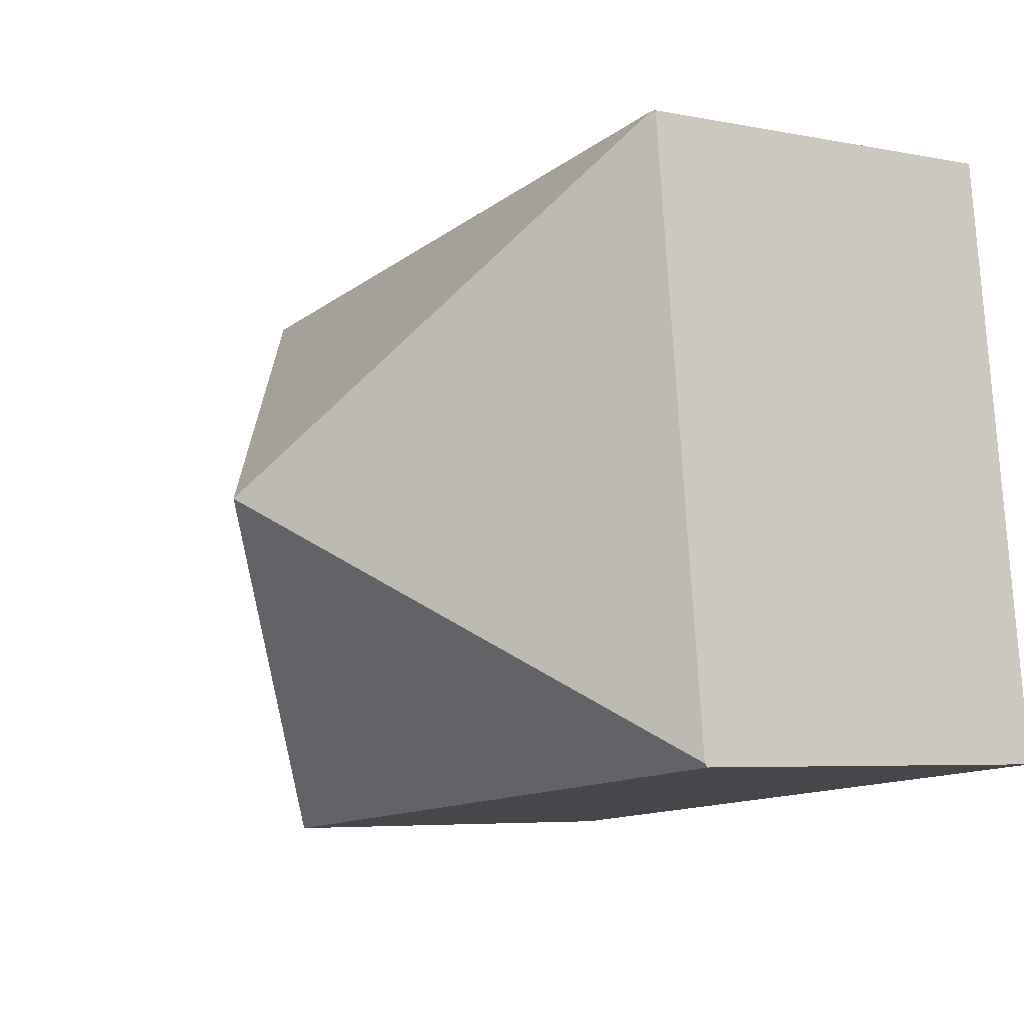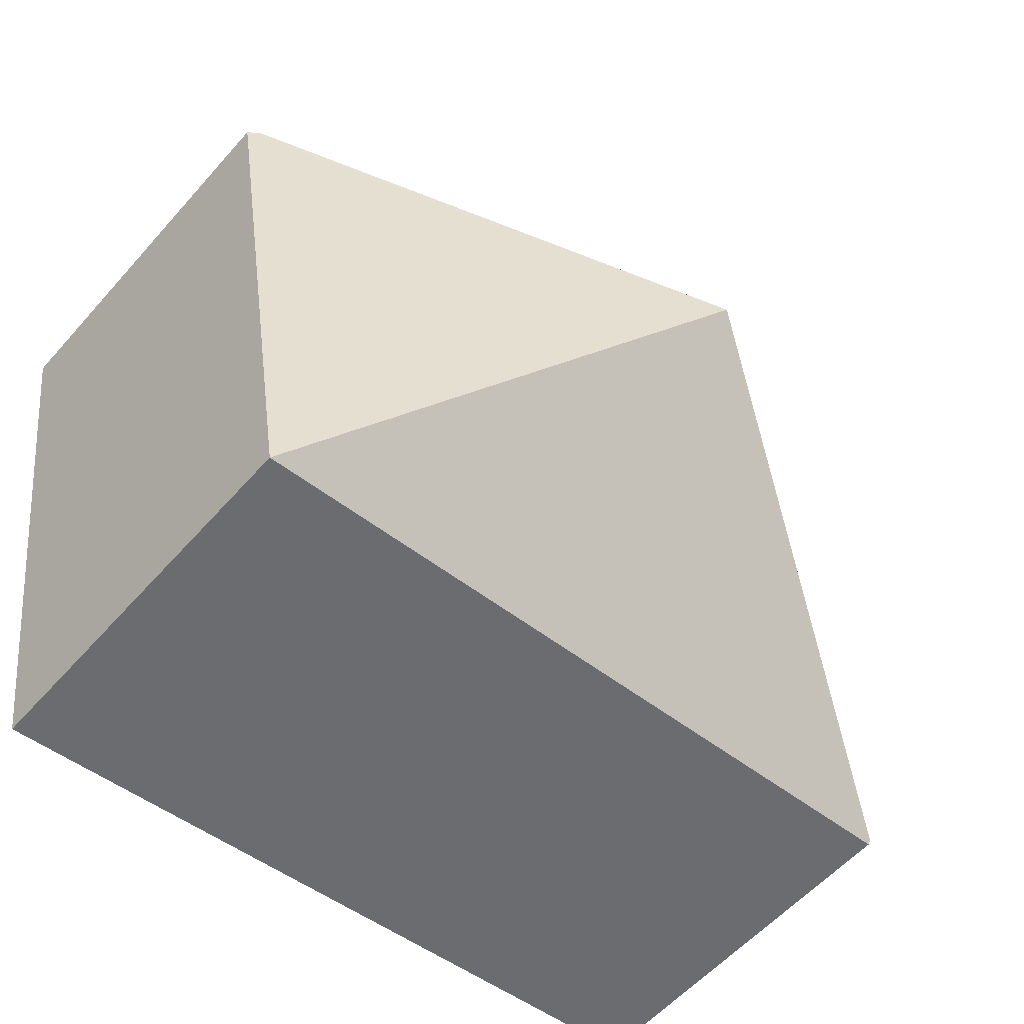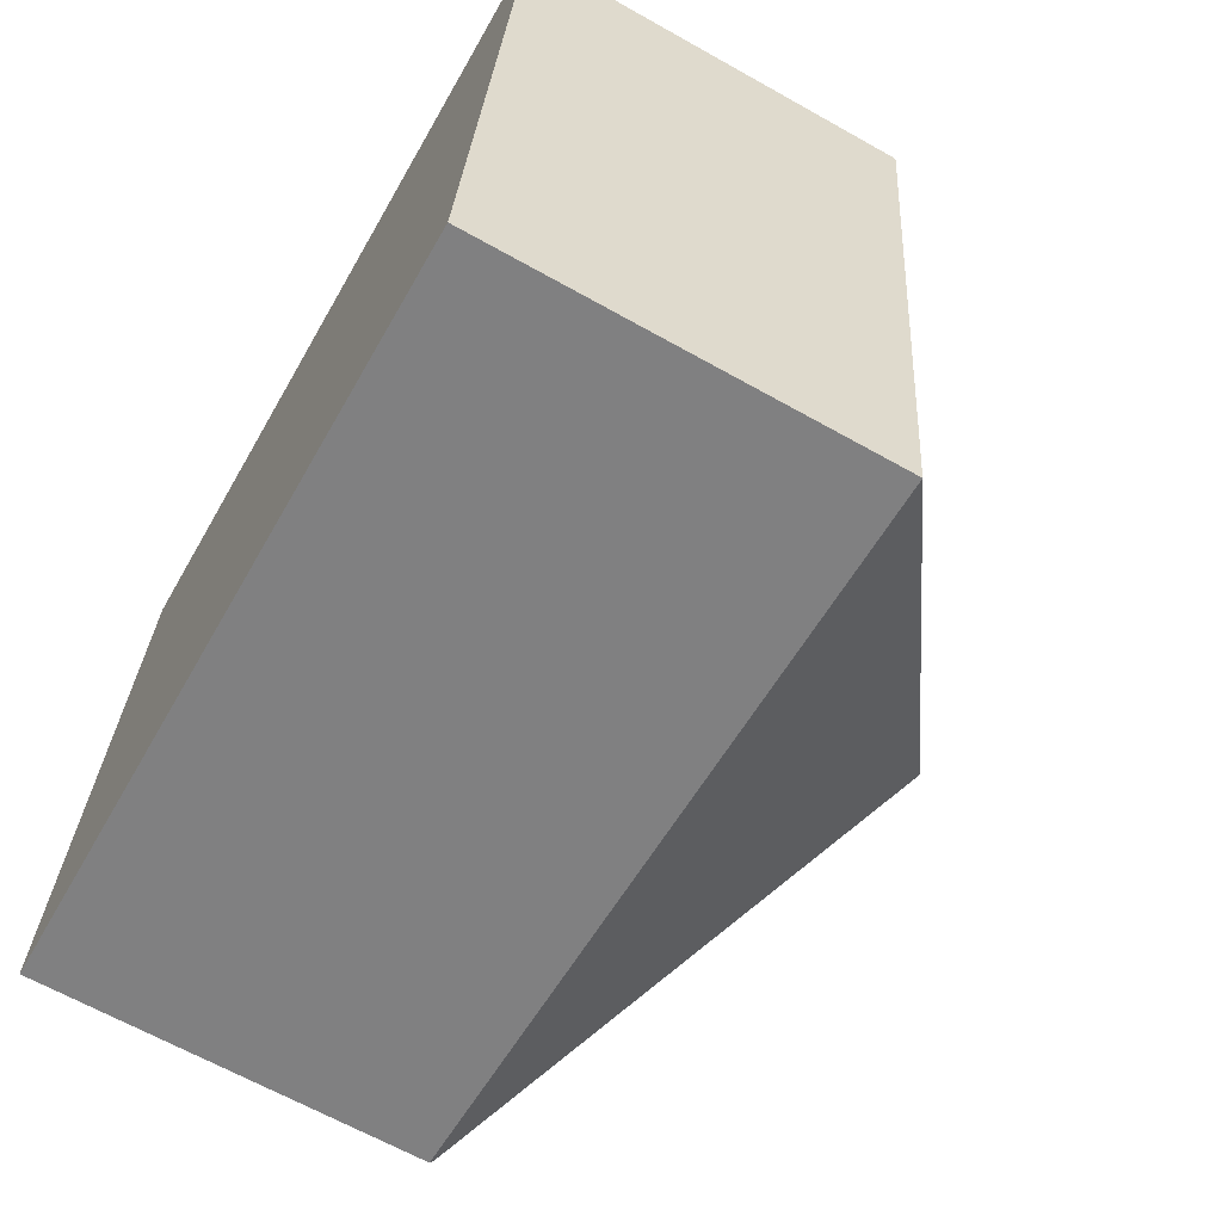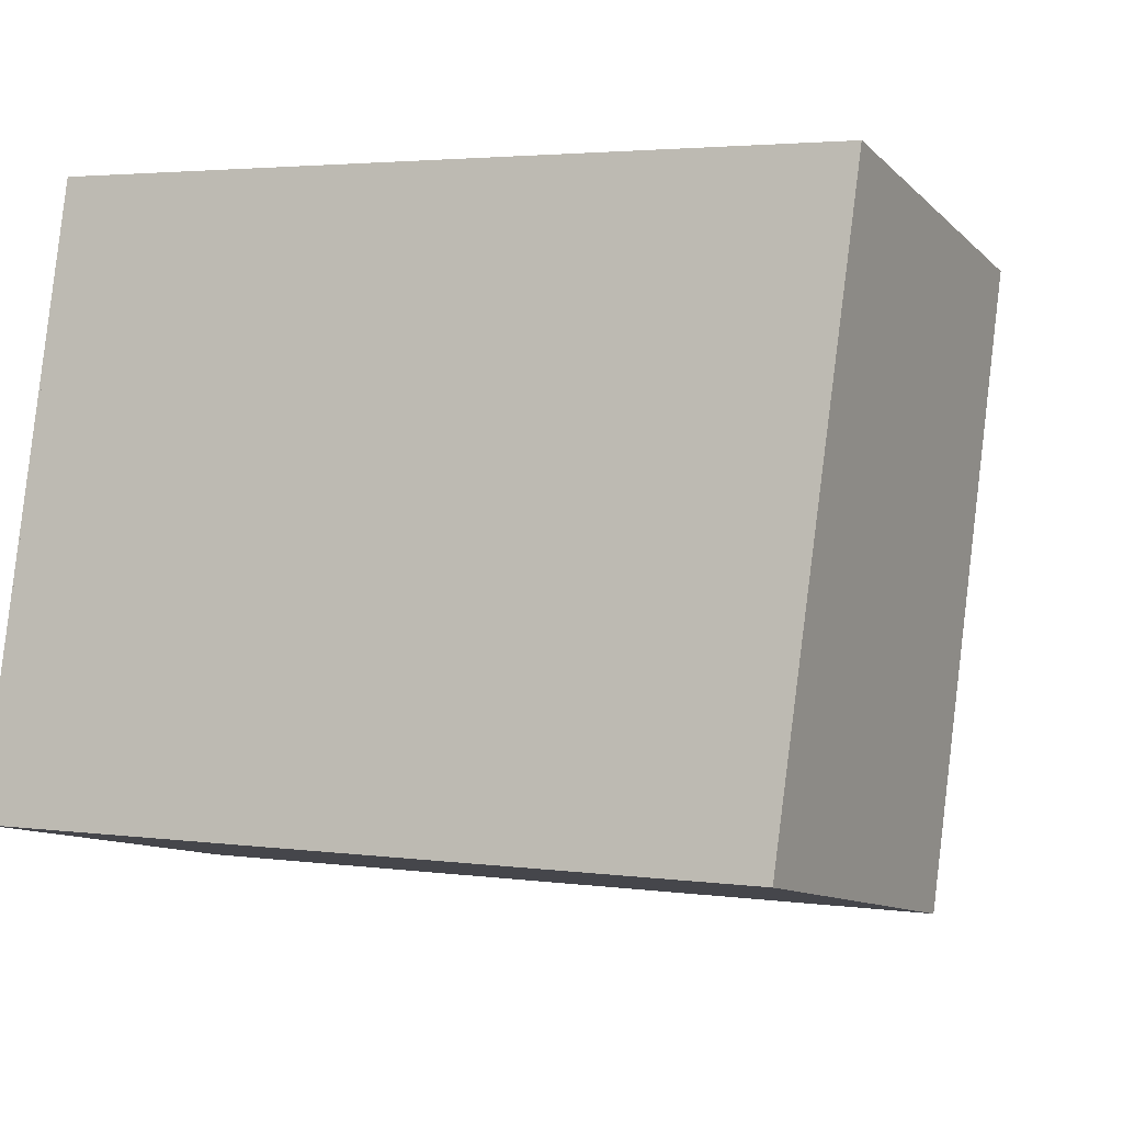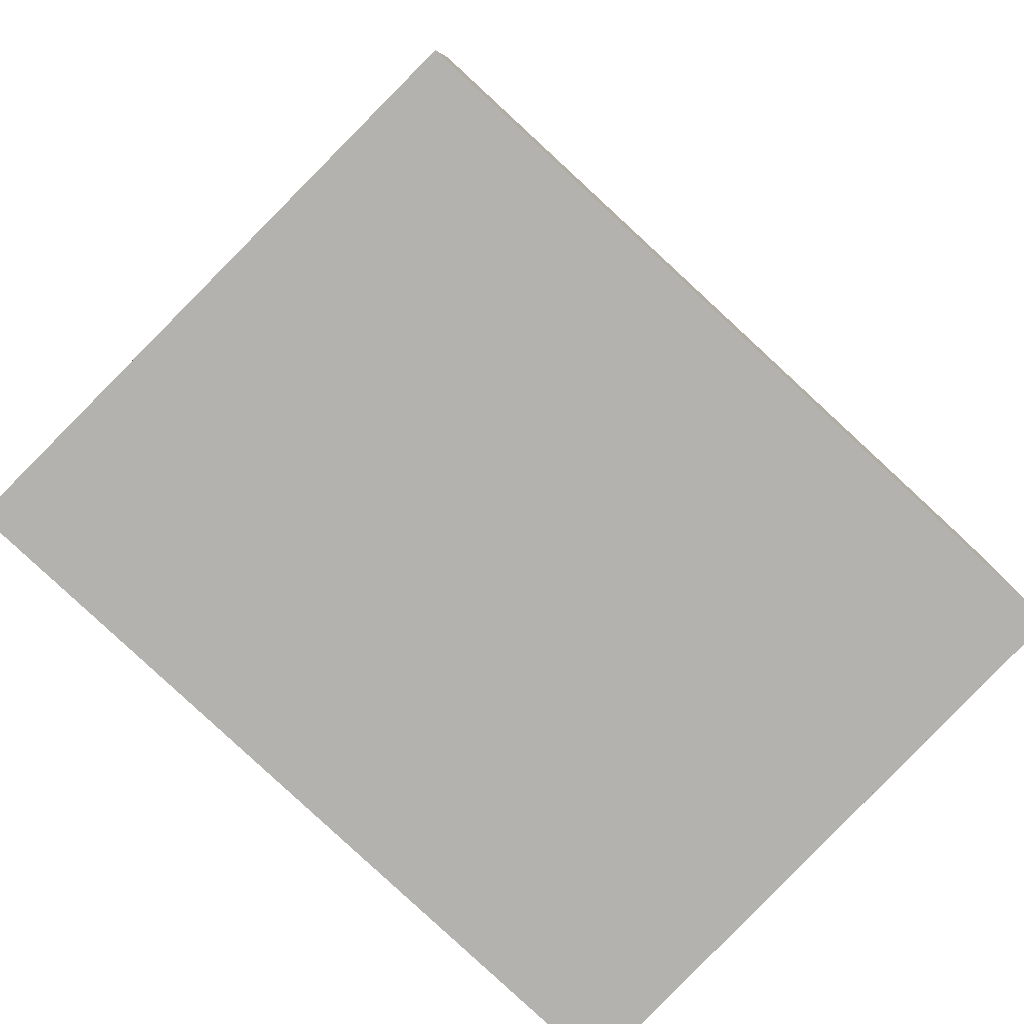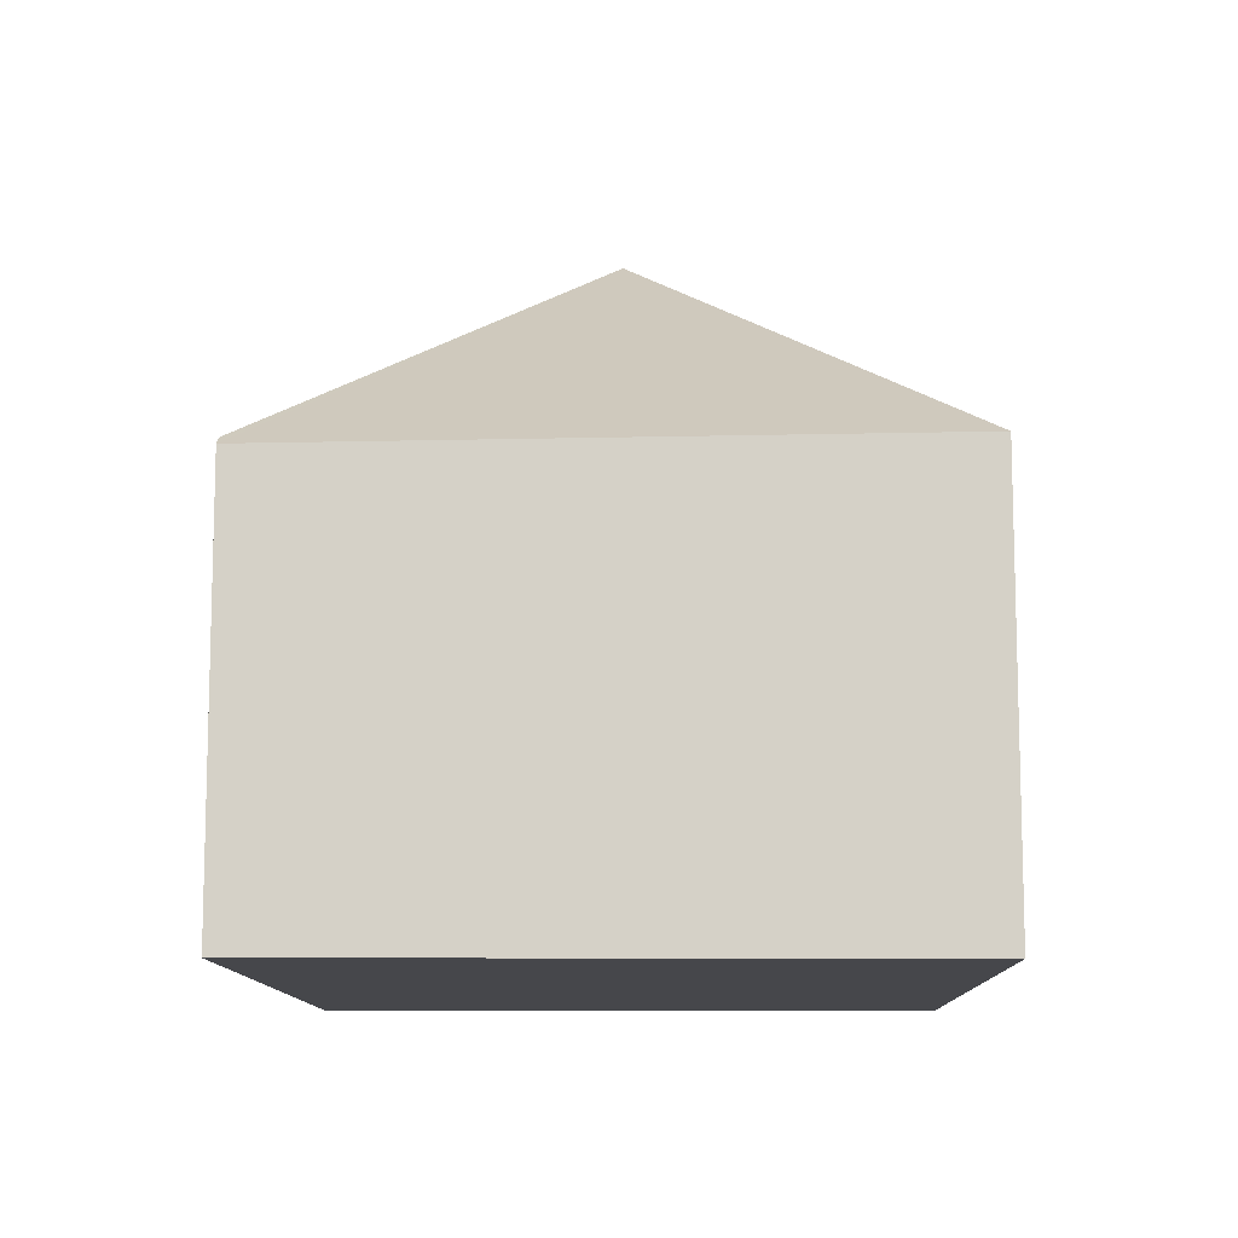
<metadata>
{"format":"obj","ext":"obj","renderer":"f3d","projection":"perspective","resolution":1024,"background":"white","views":[{"elev":-5.4,"azim":-121.7,"up":"+Z"},{"elev":-57.2,"azim":139.1,"up":"+Z"},{"elev":-65.7,"azim":60.6,"up":"+Z"},{"elev":-11.1,"azim":26.2,"up":"+Z"},{"elev":-79.7,"azim":143.3,"up":"+Y"},{"elev":-10.8,"azim":97.4,"up":"+Y"}]}
</metadata>
<code>
v  3.151 4.825 1.931
v  6.354 2.853 3.808
v  5.711 2.943 -0.591
v  6.268 2.911 3.818
v  0 2.869 1.757e-16
v  0.003 2.892 0.026
v  0.516 2.892 4.501
v  0.544 2.911 4.498
v  0.516 -2.756e-16 4.501
v  0.544 -2.754e-16 4.498
v  6.268 -2.338e-16 3.818
v  6.354 -2.332e-16 3.808
v  5.711 3.619e-17 -0.591
v  0 0 0
v  0.003 -1.592e-18 0.026
g defaultobject
f 1 2 3
f 2 1 4
f 1 3 5
f 1 5 6
f 7 1 6
f 1 7 8
f 1 8 4
f 9 8 7
f 8 9 4
f 4 9 10
f 4 10 11
f 4 11 2
f 2 11 12
f 2 13 3
f 13 2 12
f 13 5 3
f 5 13 14
f 6 9 7
f 9 6 5
f 9 5 15
f 15 5 14
f 15 10 9
f 14 11 10
f 11 14 13
f 11 13 12

</code>
